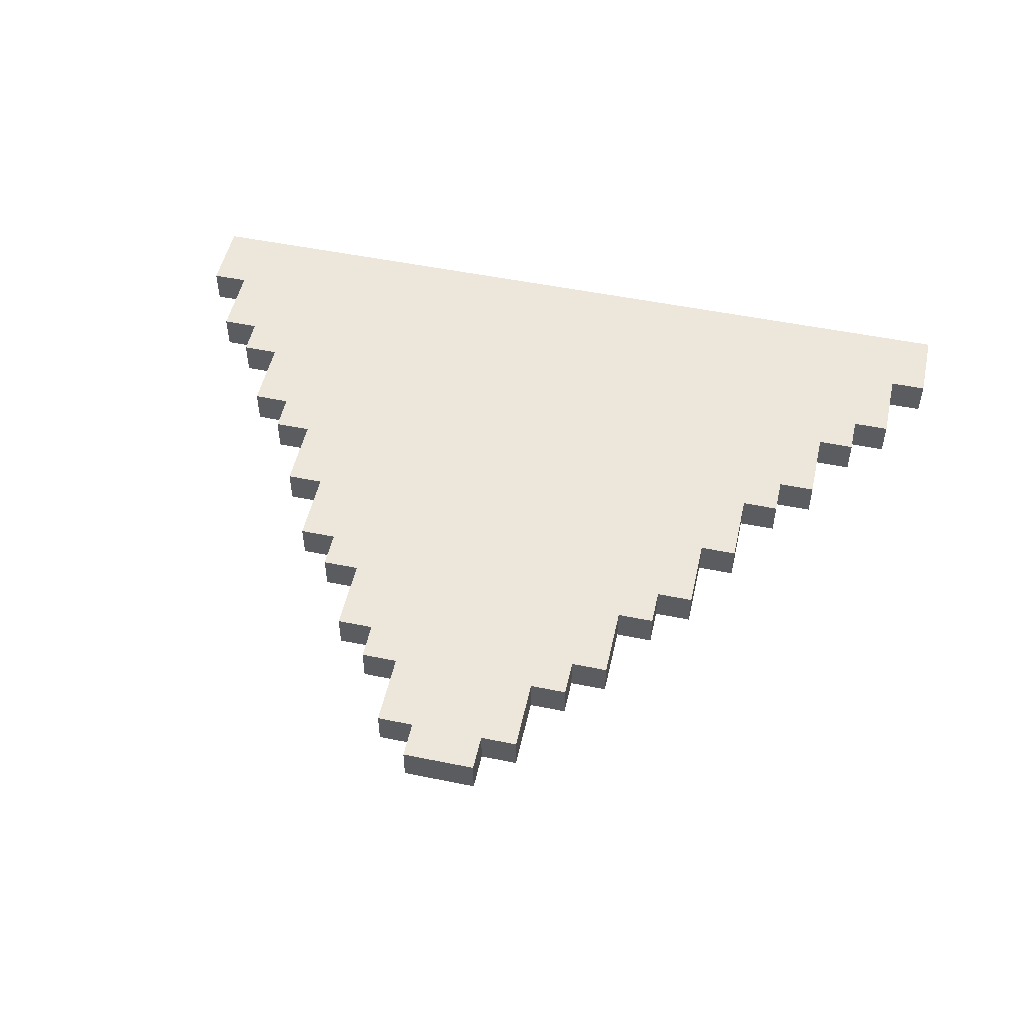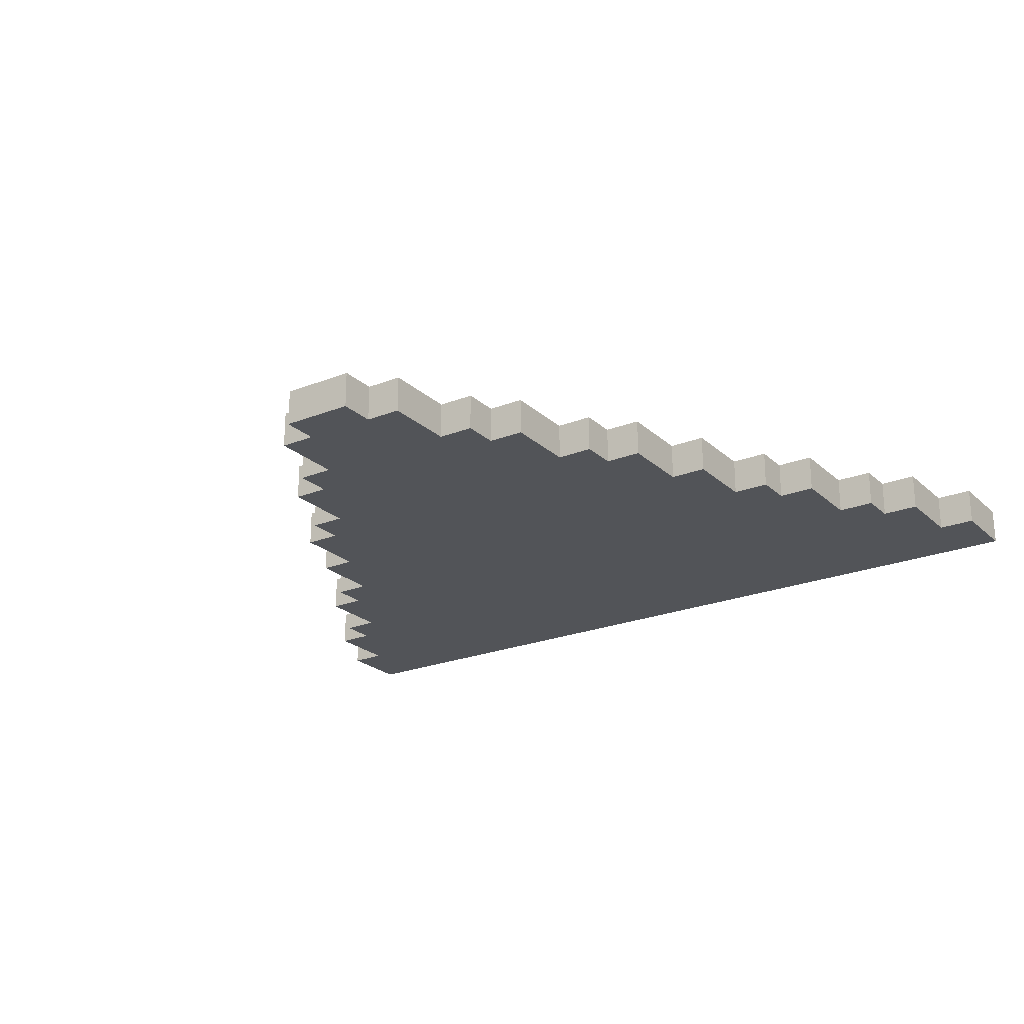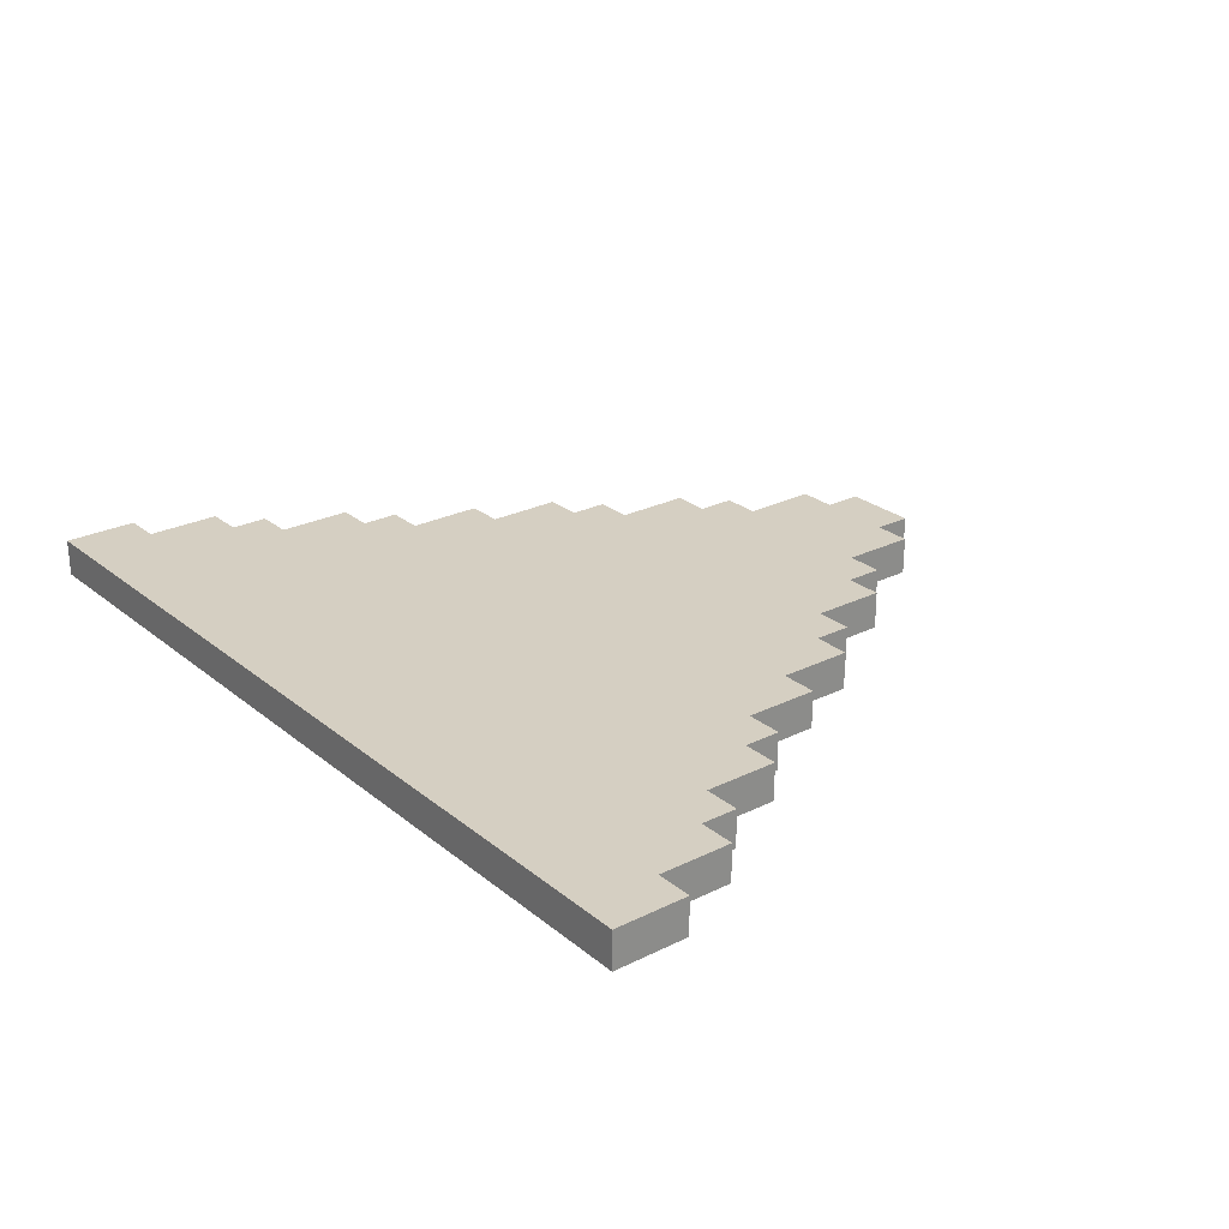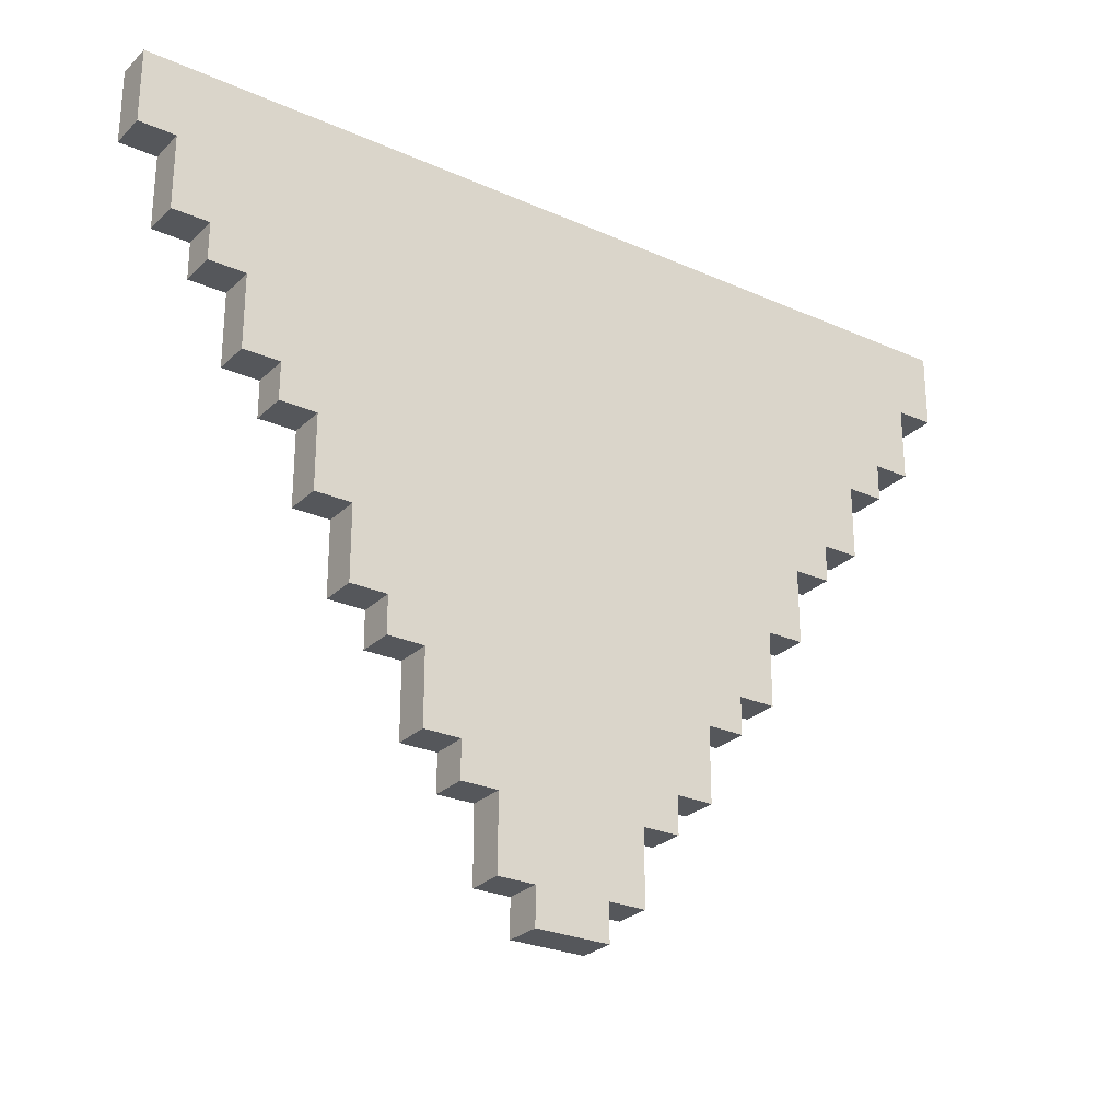
<metadata>
{"format":"obj","ext":"obj","renderer":"f3d","projection":"perspective","resolution":1024,"background":"white","views":[{"elev":51.4,"azim":-167.5,"up":"+Y"},{"elev":-23.1,"azim":-146.0,"up":"+Y"},{"elev":25.9,"azim":51.8,"up":"+Y"},{"elev":-26.9,"azim":-34.7,"up":"+Z"}]}
</metadata>
<code>
o
v 6.2 2 -3.6
v 6.2 2 -3.8
v 6.2 2.1 -3.6
v 6.2 2.1 -3.8
v 6.3 2 -3.8
v 6.3 2 -4
v 6.3 2.1 -3.8
v 6.3 2.1 -4
v 6.4 2 -4
v 6.4 2 -4.1
v 6.4 2.1 -4
v 6.4 2.1 -4.1
v 6.5 2 -4.1
v 6.5 2 -4.3
v 6.5 2.1 -4.1
v 6.5 2.1 -4.3
v 6.6 2 -4.3
v 6.6 2 -4.4
v 6.6 2.1 -4.3
v 6.6 2.1 -4.4
v 6.7 2 -4.4
v 6.7 2 -4.6
v 6.7 2.1 -4.4
v 6.7 2.1 -4.6
v 6.8 2 -4.6
v 6.8 2 -4.8
v 6.8 2.1 -4.6
v 6.8 2.1 -4.8
v 6.9 2 -4.8
v 6.9 2 -4.9
v 6.9 2.1 -4.8
v 6.9 2.1 -4.9
v 7 2 -4.9
v 7 2 -5.1
v 7 2.1 -4.9
v 7 2.1 -5.1
v 7.1 2 -5.1
v 7.1 2 -5.2
v 7.1 2.1 -5.1
v 7.1 2.1 -5.2
v 7.2 2 -5.2
v 7.2 2 -5.4
v 7.2 2.1 -5.2
v 7.2 2.1 -5.4
v 7.3 2 -5.4
v 7.3 2 -5.5
v 7.3 2.1 -5.4
v 7.3 2.1 -5.5
v 7.5 2 -5.4
v 7.5 2 -5.5
v 7.5 2.1 -5.4
v 7.5 2.1 -5.5
v 7.6 2 -5.2
v 7.6 2 -5.4
v 7.6 2.1 -5.2
v 7.6 2.1 -5.4
v 7.7 2 -5.1
v 7.7 2 -5.2
v 7.7 2.1 -5.1
v 7.7 2.1 -5.2
v 7.8 2 -4.9
v 7.8 2 -5.1
v 7.8 2.1 -4.9
v 7.8 2.1 -5.1
v 7.9 2 -4.8
v 7.9 2 -4.9
v 7.9 2.1 -4.8
v 7.9 2.1 -4.9
v 8 2 -4.6
v 8 2 -4.8
v 8 2.1 -4.6
v 8 2.1 -4.8
v 8.1 2 -4.4
v 8.1 2 -4.6
v 8.1 2.1 -4.4
v 8.1 2.1 -4.6
v 8.2 2 -4.3
v 8.2 2 -4.4
v 8.2 2.1 -4.3
v 8.2 2.1 -4.4
v 8.3 2 -4.1
v 8.3 2 -4.3
v 8.3 2.1 -4.1
v 8.3 2.1 -4.3
v 8.4 2 -4
v 8.4 2 -4.1
v 8.4 2.1 -4
v 8.4 2.1 -4.1
v 8.5 2 -3.8
v 8.5 2 -4
v 8.5 2.1 -3.8
v 8.5 2.1 -4
v 8.6 2 -3.6
v 8.6 2 -3.8
v 8.6 2.1 -3.6
v 8.6 2.1 -3.8
v 6.2 2 -3.6
v 6.2 2.1 -3.6
v 8.6 2 -3.6
v 8.6 2.1 -3.6
v 6.2 2 -3.8
v 6.2 2.1 -3.8
v 6.3 2 -3.8
v 6.3 2.1 -3.8
v 8.5 2 -3.8
v 8.5 2.1 -3.8
v 8.6 2 -3.8
v 8.6 2.1 -3.8
v 6.3 2 -4
v 6.3 2.1 -4
v 6.4 2 -4
v 6.4 2.1 -4
v 8.4 2 -4
v 8.4 2.1 -4
v 8.5 2 -4
v 8.5 2.1 -4
v 6.4 2 -4.1
v 6.4 2.1 -4.1
v 6.5 2 -4.1
v 6.5 2.1 -4.1
v 8.3 2 -4.1
v 8.3 2.1 -4.1
v 8.4 2 -4.1
v 8.4 2.1 -4.1
v 6.5 2 -4.3
v 6.5 2.1 -4.3
v 6.6 2 -4.3
v 6.6 2.1 -4.3
v 8.2 2 -4.3
v 8.2 2.1 -4.3
v 8.3 2 -4.3
v 8.3 2.1 -4.3
v 6.6 2 -4.4
v 6.6 2.1 -4.4
v 6.7 2 -4.4
v 6.7 2.1 -4.4
v 8.1 2 -4.4
v 8.1 2.1 -4.4
v 8.2 2 -4.4
v 8.2 2.1 -4.4
v 6.7 2 -4.6
v 6.7 2.1 -4.6
v 6.8 2 -4.6
v 6.8 2.1 -4.6
v 8 2 -4.6
v 8 2.1 -4.6
v 8.1 2 -4.6
v 8.1 2.1 -4.6
v 6.8 2 -4.8
v 6.8 2.1 -4.8
v 6.9 2 -4.8
v 6.9 2.1 -4.8
v 7.9 2 -4.8
v 7.9 2.1 -4.8
v 8 2 -4.8
v 8 2.1 -4.8
v 6.9 2 -4.9
v 6.9 2.1 -4.9
v 7 2 -4.9
v 7 2.1 -4.9
v 7.8 2 -4.9
v 7.8 2.1 -4.9
v 7.9 2 -4.9
v 7.9 2.1 -4.9
v 7 2 -5.1
v 7 2.1 -5.1
v 7.1 2 -5.1
v 7.1 2.1 -5.1
v 7.7 2 -5.1
v 7.7 2.1 -5.1
v 7.8 2 -5.1
v 7.8 2.1 -5.1
v 7.1 2 -5.2
v 7.1 2.1 -5.2
v 7.2 2 -5.2
v 7.2 2.1 -5.2
v 7.6 2 -5.2
v 7.6 2.1 -5.2
v 7.7 2 -5.2
v 7.7 2.1 -5.2
v 7.2 2 -5.4
v 7.2 2.1 -5.4
v 7.3 2 -5.4
v 7.3 2.1 -5.4
v 7.5 2 -5.4
v 7.5 2.1 -5.4
v 7.6 2 -5.4
v 7.6 2.1 -5.4
v 7.3 2 -5.5
v 7.3 2.1 -5.5
v 7.5 2 -5.5
v 7.5 2.1 -5.5
v 6.2 2 -3.6
v 8.6 2 -3.6
v 6.4 2 -3.7
v 8.4 2 -3.7
v 6.2 2 -3.8
v 6.3 2 -3.8
v 6.4 2 -3.8
v 6.5 2 -3.8
v 6.6 2 -3.8
v 8.2 2 -3.8
v 8.3 2 -3.8
v 8.4 2 -3.8
v 8.5 2 -3.8
v 8.6 2 -3.8
v 7.3 2 -3.9
v 7.5 2 -3.9
v 6.3 2 -4
v 6.4 2 -4
v 6.5 2 -4
v 6.6 2 -4
v 6.7 2 -4
v 8.1 2 -4
v 8.2 2 -4
v 8.3 2 -4
v 8.4 2 -4
v 8.5 2 -4
v 6.4 2 -4.1
v 6.5 2 -4.1
v 7.3 2 -4.1
v 7.5 2 -4.1
v 8.3 2 -4.1
v 8.4 2 -4.1
v 6.6 2 -4.2
v 6.7 2 -4.2
v 6.8 2 -4.2
v 7.3 2 -4.2
v 7.5 2 -4.2
v 8 2 -4.2
v 8.1 2 -4.2
v 8.2 2 -4.2
v 6.5 2 -4.3
v 6.6 2 -4.3
v 6.7 2 -4.3
v 6.8 2 -4.3
v 6.9 2 -4.3
v 7.9 2 -4.3
v 8 2 -4.3
v 8.1 2 -4.3
v 8.2 2 -4.3
v 8.3 2 -4.3
v 6.6 2 -4.4
v 6.7 2 -4.4
v 8.1 2 -4.4
v 8.2 2 -4.4
v 6.8 2 -4.5
v 6.9 2 -4.5
v 7 2 -4.5
v 7.8 2 -4.5
v 7.9 2 -4.5
v 8 2 -4.5
v 6.7 2 -4.6
v 6.8 2 -4.6
v 8 2 -4.6
v 8.1 2 -4.6
v 6.9 2 -4.7
v 7 2 -4.7
v 7.1 2 -4.7
v 7.7 2 -4.7
v 7.8 2 -4.7
v 7.9 2 -4.7
v 6.8 2 -4.8
v 6.9 2 -4.8
v 7 2 -4.8
v 7.1 2 -4.8
v 7.2 2 -4.8
v 7.6 2 -4.8
v 7.7 2 -4.8
v 7.8 2 -4.8
v 7.9 2 -4.8
v 8 2 -4.8
v 6.9 2 -4.9
v 7 2 -4.9
v 7.3 2 -4.9
v 7.5 2 -4.9
v 7.8 2 -4.9
v 7.9 2 -4.9
v 7.1 2 -5
v 7.2 2 -5
v 7.3 2 -5
v 7.5 2 -5
v 7.6 2 -5
v 7.7 2 -5
v 7 2 -5.1
v 7.1 2 -5.1
v 7.7 2 -5.1
v 7.8 2 -5.1
v 7.1 2 -5.2
v 7.2 2 -5.2
v 7.3 2 -5.2
v 7.5 2 -5.2
v 7.6 2 -5.2
v 7.7 2 -5.2
v 7.3 2 -5.3
v 7.5 2 -5.3
v 7.2 2 -5.4
v 7.3 2 -5.4
v 7.5 2 -5.4
v 7.6 2 -5.4
v 7.3 2 -5.5
v 7.5 2 -5.5
v 6.2 2.1 -3.6
v 8.6 2.1 -3.6
v 6.4 2.1 -3.7
v 8.4 2.1 -3.7
v 6.2 2.1 -3.8
v 6.3 2.1 -3.8
v 6.4 2.1 -3.8
v 6.5 2.1 -3.8
v 6.6 2.1 -3.8
v 8.2 2.1 -3.8
v 8.3 2.1 -3.8
v 8.4 2.1 -3.8
v 8.5 2.1 -3.8
v 8.6 2.1 -3.8
v 7.3 2.1 -3.9
v 7.5 2.1 -3.9
v 6.3 2.1 -4
v 6.4 2.1 -4
v 6.5 2.1 -4
v 6.6 2.1 -4
v 6.7 2.1 -4
v 8.1 2.1 -4
v 8.2 2.1 -4
v 8.3 2.1 -4
v 8.4 2.1 -4
v 8.5 2.1 -4
v 6.4 2.1 -4.1
v 6.5 2.1 -4.1
v 7.3 2.1 -4.1
v 7.5 2.1 -4.1
v 8.3 2.1 -4.1
v 8.4 2.1 -4.1
v 6.6 2.1 -4.2
v 6.7 2.1 -4.2
v 6.8 2.1 -4.2
v 7.3 2.1 -4.2
v 7.5 2.1 -4.2
v 8 2.1 -4.2
v 8.1 2.1 -4.2
v 8.2 2.1 -4.2
v 6.5 2.1 -4.3
v 6.6 2.1 -4.3
v 6.7 2.1 -4.3
v 6.8 2.1 -4.3
v 6.9 2.1 -4.3
v 7.9 2.1 -4.3
v 8 2.1 -4.3
v 8.1 2.1 -4.3
v 8.2 2.1 -4.3
v 8.3 2.1 -4.3
v 6.6 2.1 -4.4
v 6.7 2.1 -4.4
v 8.1 2.1 -4.4
v 8.2 2.1 -4.4
v 6.8 2.1 -4.5
v 6.9 2.1 -4.5
v 7 2.1 -4.5
v 7.8 2.1 -4.5
v 7.9 2.1 -4.5
v 8 2.1 -4.5
v 6.7 2.1 -4.6
v 6.8 2.1 -4.6
v 8 2.1 -4.6
v 8.1 2.1 -4.6
v 6.9 2.1 -4.7
v 7 2.1 -4.7
v 7.1 2.1 -4.7
v 7.7 2.1 -4.7
v 7.8 2.1 -4.7
v 7.9 2.1 -4.7
v 6.8 2.1 -4.8
v 6.9 2.1 -4.8
v 7 2.1 -4.8
v 7.1 2.1 -4.8
v 7.2 2.1 -4.8
v 7.6 2.1 -4.8
v 7.7 2.1 -4.8
v 7.8 2.1 -4.8
v 7.9 2.1 -4.8
v 8 2.1 -4.8
v 6.9 2.1 -4.9
v 7 2.1 -4.9
v 7.3 2.1 -4.9
v 7.5 2.1 -4.9
v 7.8 2.1 -4.9
v 7.9 2.1 -4.9
v 7.1 2.1 -5
v 7.2 2.1 -5
v 7.3 2.1 -5
v 7.5 2.1 -5
v 7.6 2.1 -5
v 7.7 2.1 -5
v 7 2.1 -5.1
v 7.1 2.1 -5.1
v 7.7 2.1 -5.1
v 7.8 2.1 -5.1
v 7.1 2.1 -5.2
v 7.2 2.1 -5.2
v 7.3 2.1 -5.2
v 7.5 2.1 -5.2
v 7.6 2.1 -5.2
v 7.7 2.1 -5.2
v 7.3 2.1 -5.3
v 7.5 2.1 -5.3
v 7.2 2.1 -5.4
v 7.3 2.1 -5.4
v 7.5 2.1 -5.4
v 7.6 2.1 -5.4
v 7.3 2.1 -5.5
v 7.5 2.1 -5.5
f 3 2 1
f 4 2 3
f 7 6 5
f 8 6 7
f 11 10 9
f 12 10 11
f 15 14 13
f 16 14 15
f 19 18 17
f 20 18 19
f 23 22 21
f 24 22 23
f 27 26 25
f 28 26 27
f 31 30 29
f 32 30 31
f 35 34 33
f 36 34 35
f 39 38 37
f 40 38 39
f 43 42 41
f 44 42 43
f 47 46 45
f 48 46 47
f 49 50 51
f 51 50 52
f 53 54 55
f 55 54 56
f 57 58 59
f 59 58 60
f 61 62 63
f 63 62 64
f 65 66 67
f 67 66 68
f 69 70 71
f 71 70 72
f 73 74 75
f 75 74 76
f 77 78 79
f 79 78 80
f 81 82 83
f 83 82 84
f 85 86 87
f 87 86 88
f 89 90 91
f 91 90 92
f 93 94 95
f 95 94 96
f 99 98 97
f 100 98 99
f 101 102 103
f 103 102 104
f 105 106 107
f 107 106 108
f 109 110 111
f 111 110 112
f 113 114 115
f 115 114 116
f 117 118 119
f 119 118 120
f 121 122 123
f 123 122 124
f 125 126 127
f 127 126 128
f 129 130 131
f 131 130 132
f 133 134 135
f 135 134 136
f 137 138 139
f 139 138 140
f 141 142 143
f 143 142 144
f 145 146 147
f 147 146 148
f 149 150 151
f 151 150 152
f 153 154 155
f 155 154 156
f 157 158 159
f 159 158 160
f 161 162 163
f 163 162 164
f 165 166 167
f 167 166 168
f 169 170 171
f 171 170 172
f 173 174 175
f 175 174 176
f 177 178 179
f 179 178 180
f 181 182 183
f 183 182 184
f 185 186 187
f 187 186 188
f 189 190 191
f 191 190 192
f 195 194 193
f 196 194 195
f 197 195 193
f 198 195 197
f 199 196 195
f 199 195 198
f 200 196 199
f 201 196 200
f 202 196 201
f 203 196 202
f 204 194 196
f 204 196 203
f 205 194 204
f 206 194 205
f 207 202 201
f 208 202 207
f 209 199 198
f 209 200 199
f 210 200 209
f 211 201 200
f 211 200 210
f 212 207 201
f 212 201 211
f 213 207 212
f 214 202 208
f 215 203 202
f 215 202 214
f 216 205 204
f 216 203 215
f 216 204 203
f 217 205 216
f 218 205 217
f 219 211 210
f 219 212 211
f 220 212 219
f 221 207 213
f 221 208 207
f 222 214 208
f 222 208 221
f 223 217 216
f 223 216 215
f 224 217 223
f 225 212 220
f 225 213 212
f 226 221 213
f 226 213 225
f 226 222 221
f 227 222 226
f 228 222 227
f 229 214 222
f 229 222 228
f 230 214 229
f 231 215 214
f 231 214 230
f 232 223 215
f 232 215 231
f 233 225 220
f 233 226 225
f 234 226 233
f 235 227 226
f 235 226 234
f 236 228 227
f 236 227 235
f 237 228 236
f 238 230 229
f 239 231 230
f 239 230 238
f 240 232 231
f 240 231 239
f 241 223 232
f 241 232 240
f 242 223 241
f 243 235 234
f 243 236 235
f 244 236 243
f 245 240 239
f 245 241 240
f 246 241 245
f 247 236 244
f 247 237 236
f 248 228 237
f 248 237 247
f 249 228 248
f 250 238 229
f 251 239 238
f 251 238 250
f 252 245 239
f 252 239 251
f 253 247 244
f 253 248 247
f 254 248 253
f 255 245 252
f 255 252 251
f 256 245 255
f 257 248 254
f 257 249 248
f 258 228 249
f 258 249 257
f 259 228 258
f 260 250 229
f 261 251 250
f 261 250 260
f 262 255 251
f 262 251 261
f 263 257 254
f 263 258 257
f 264 258 263
f 265 259 258
f 265 258 264
f 266 228 259
f 266 259 265
f 267 228 266
f 268 260 229
f 269 261 260
f 269 260 268
f 270 262 261
f 270 261 269
f 271 255 262
f 271 262 270
f 272 255 271
f 273 265 264
f 273 266 265
f 274 266 273
f 275 228 267
f 275 229 228
f 276 268 229
f 276 229 275
f 277 270 269
f 277 271 270
f 278 271 277
f 279 266 274
f 279 267 266
f 280 275 267
f 280 267 279
f 280 276 275
f 281 276 280
f 282 268 276
f 282 276 281
f 283 269 268
f 283 268 282
f 284 277 269
f 284 269 283
f 285 279 274
f 285 280 279
f 286 280 285
f 287 277 284
f 287 284 283
f 288 277 287
f 289 280 286
f 290 281 280
f 290 280 289
f 291 282 281
f 291 281 290
f 292 283 282
f 292 282 291
f 293 287 283
f 293 283 292
f 294 287 293
f 295 291 290
f 295 292 291
f 296 293 292
f 296 292 295
f 297 295 290
f 297 296 295
f 298 296 297
f 299 293 296
f 299 296 298
f 300 293 299
f 301 299 298
f 302 299 301
f 303 304 305
f 305 304 306
f 303 305 307
f 307 305 308
f 305 306 309
f 308 305 309
f 309 306 310
f 310 306 311
f 311 306 312
f 312 306 313
f 306 304 314
f 313 306 314
f 314 304 315
f 315 304 316
f 311 312 317
f 317 312 318
f 308 309 319
f 309 310 319
f 319 310 320
f 310 311 321
f 320 310 321
f 311 317 322
f 321 311 322
f 322 317 323
f 318 312 324
f 312 313 325
f 324 312 325
f 314 315 326
f 325 313 326
f 313 314 326
f 326 315 327
f 327 315 328
f 320 321 329
f 321 322 329
f 329 322 330
f 323 317 331
f 317 318 331
f 318 324 332
f 331 318 332
f 326 327 333
f 325 326 333
f 333 327 334
f 330 322 335
f 322 323 335
f 323 331 336
f 335 323 336
f 331 332 336
f 336 332 337
f 337 332 338
f 332 324 339
f 338 332 339
f 339 324 340
f 324 325 341
f 340 324 341
f 325 333 342
f 341 325 342
f 330 335 343
f 335 336 343
f 343 336 344
f 336 337 345
f 344 336 345
f 337 338 346
f 345 337 346
f 346 338 347
f 339 340 348
f 340 341 349
f 348 340 349
f 341 342 350
f 349 341 350
f 342 333 351
f 350 342 351
f 351 333 352
f 344 345 353
f 345 346 353
f 353 346 354
f 349 350 355
f 350 351 355
f 355 351 356
f 354 346 357
f 346 347 357
f 347 338 358
f 357 347 358
f 358 338 359
f 339 348 360
f 348 349 361
f 360 348 361
f 349 355 362
f 361 349 362
f 354 357 363
f 357 358 363
f 363 358 364
f 362 355 365
f 361 362 365
f 365 355 366
f 364 358 367
f 358 359 367
f 359 338 368
f 367 359 368
f 368 338 369
f 339 360 370
f 360 361 371
f 370 360 371
f 361 365 372
f 371 361 372
f 364 367 373
f 367 368 373
f 373 368 374
f 368 369 375
f 374 368 375
f 369 338 376
f 375 369 376
f 376 338 377
f 339 370 378
f 370 371 379
f 378 370 379
f 371 372 380
f 379 371 380
f 372 365 381
f 380 372 381
f 381 365 382
f 374 375 383
f 375 376 383
f 383 376 384
f 377 338 385
f 338 339 385
f 339 378 386
f 385 339 386
f 379 380 387
f 380 381 387
f 387 381 388
f 384 376 389
f 376 377 389
f 377 385 390
f 389 377 390
f 385 386 390
f 390 386 391
f 386 378 392
f 391 386 392
f 378 379 393
f 392 378 393
f 379 387 394
f 393 379 394
f 384 389 395
f 389 390 395
f 395 390 396
f 394 387 397
f 393 394 397
f 397 387 398
f 396 390 399
f 390 391 400
f 399 390 400
f 391 392 401
f 400 391 401
f 392 393 402
f 401 392 402
f 393 397 403
f 402 393 403
f 403 397 404
f 400 401 405
f 401 402 405
f 402 403 406
f 405 402 406
f 400 405 407
f 405 406 407
f 407 406 408
f 406 403 409
f 408 406 409
f 409 403 410
f 408 409 411
f 411 409 412

</code>
